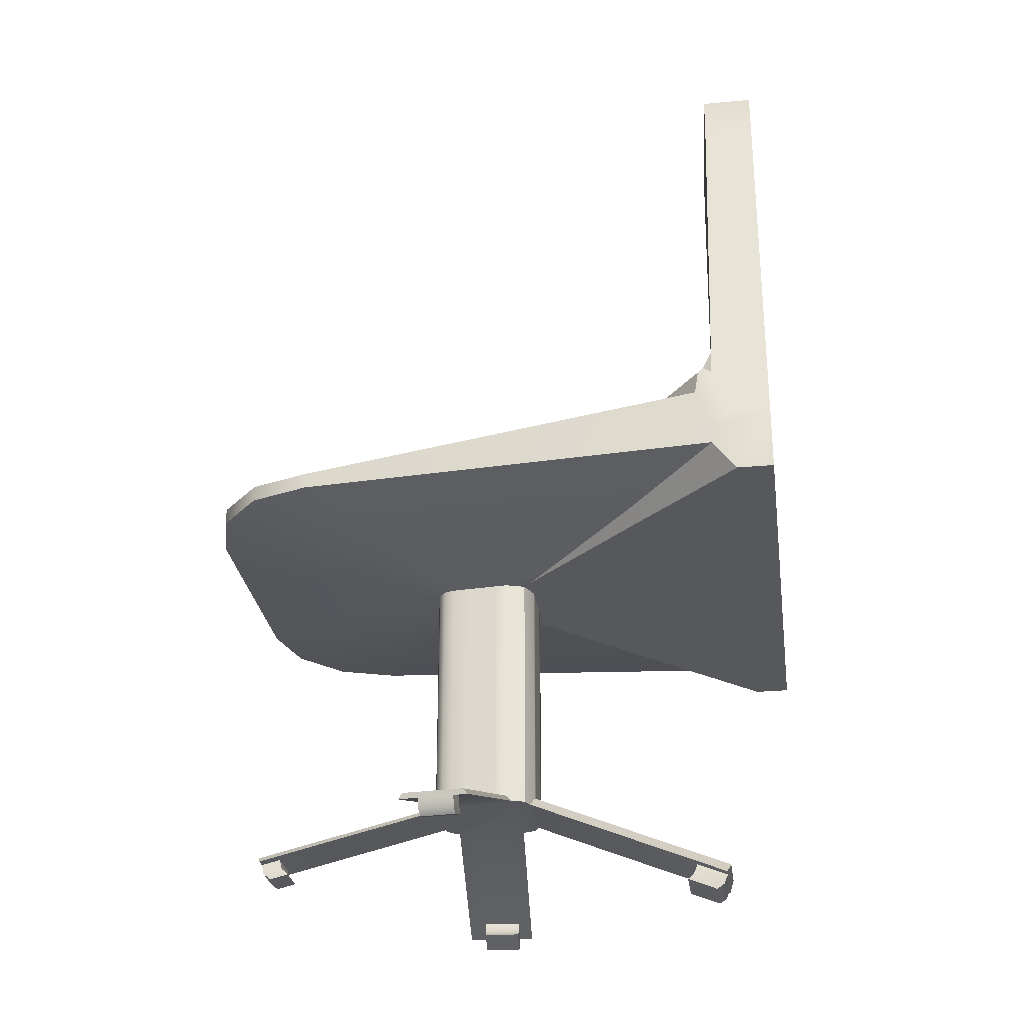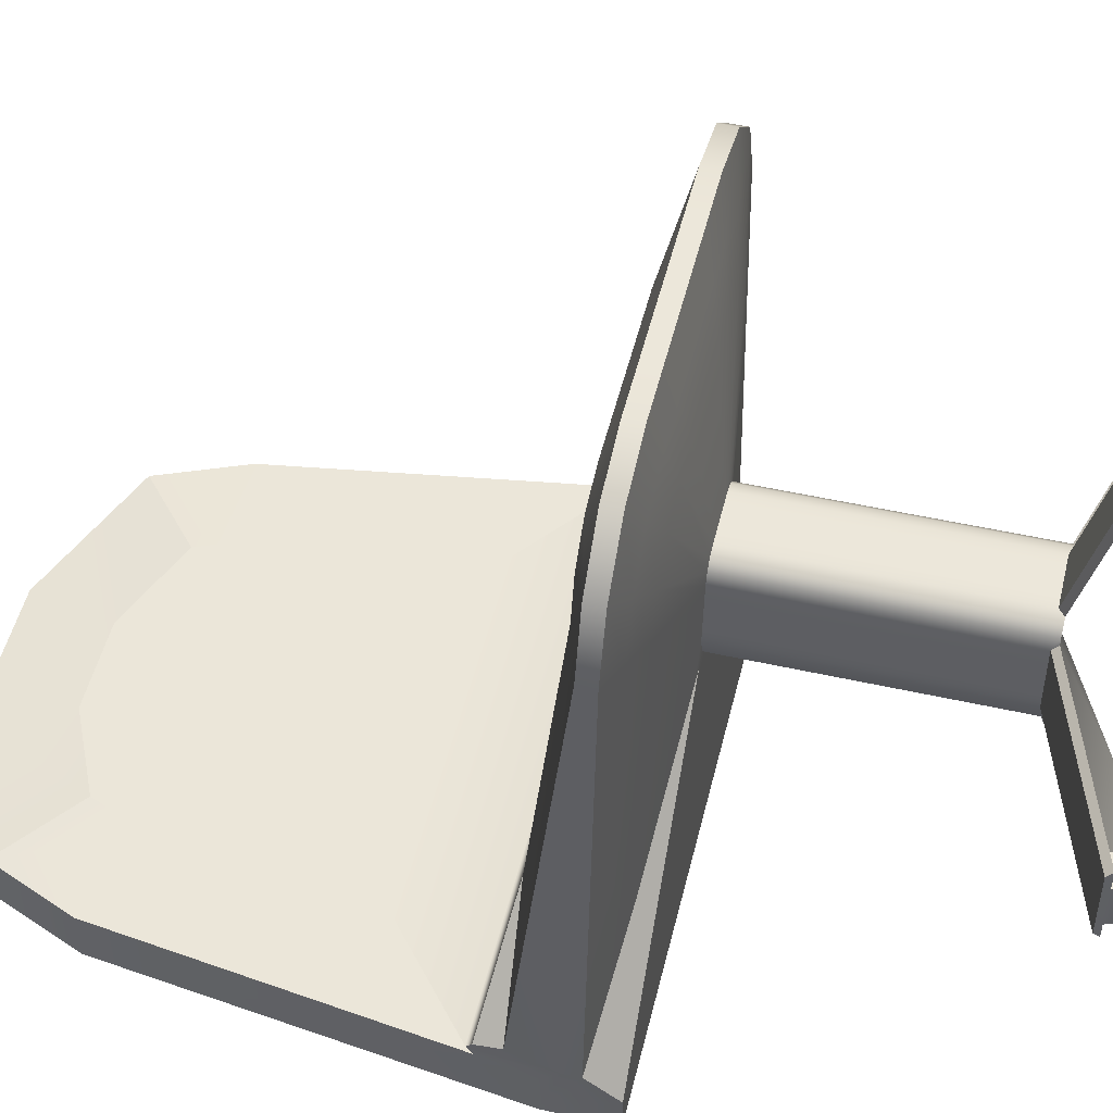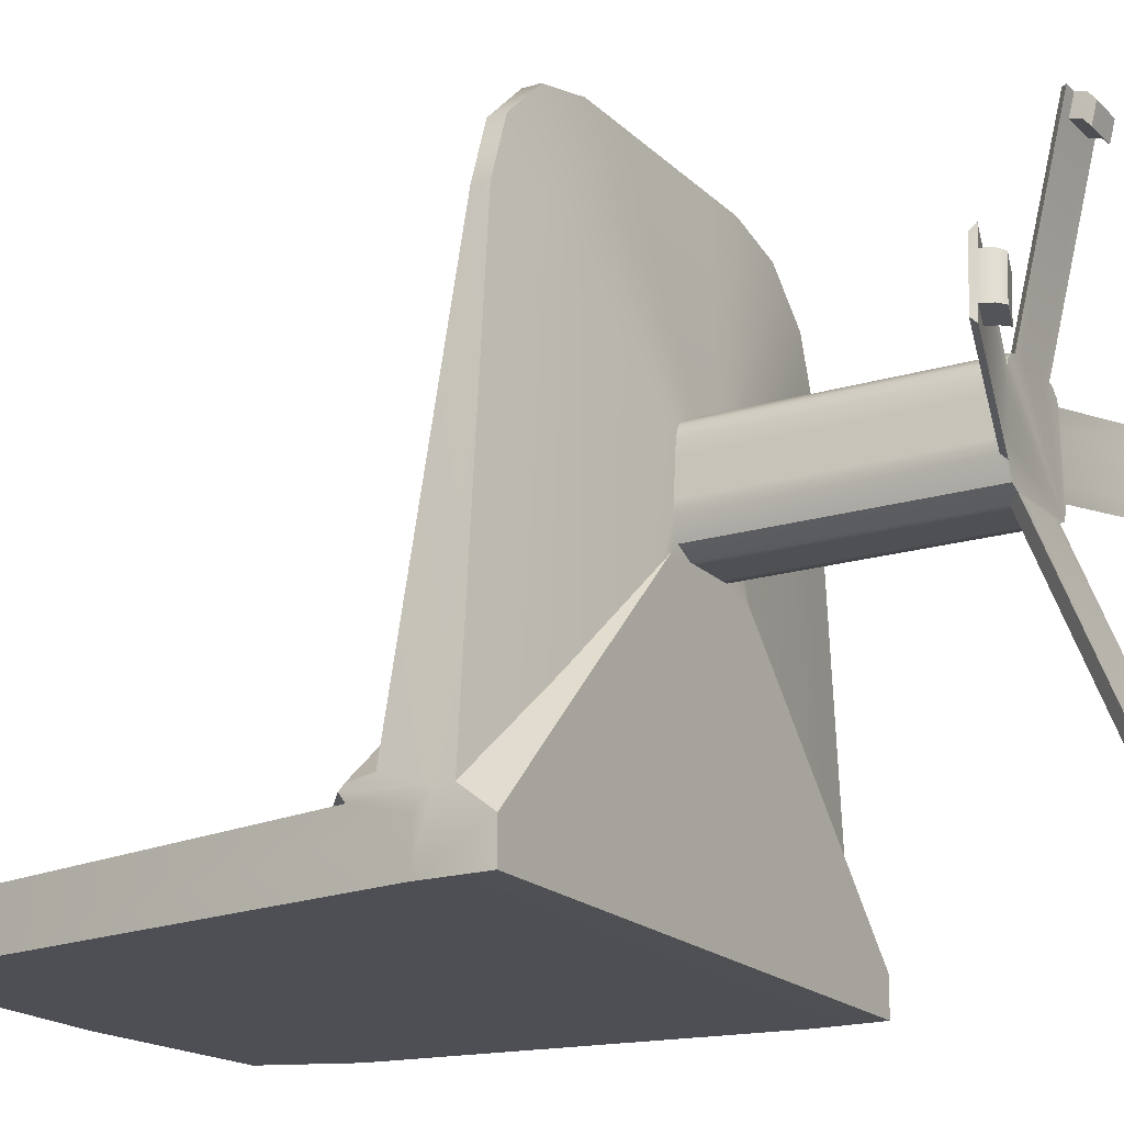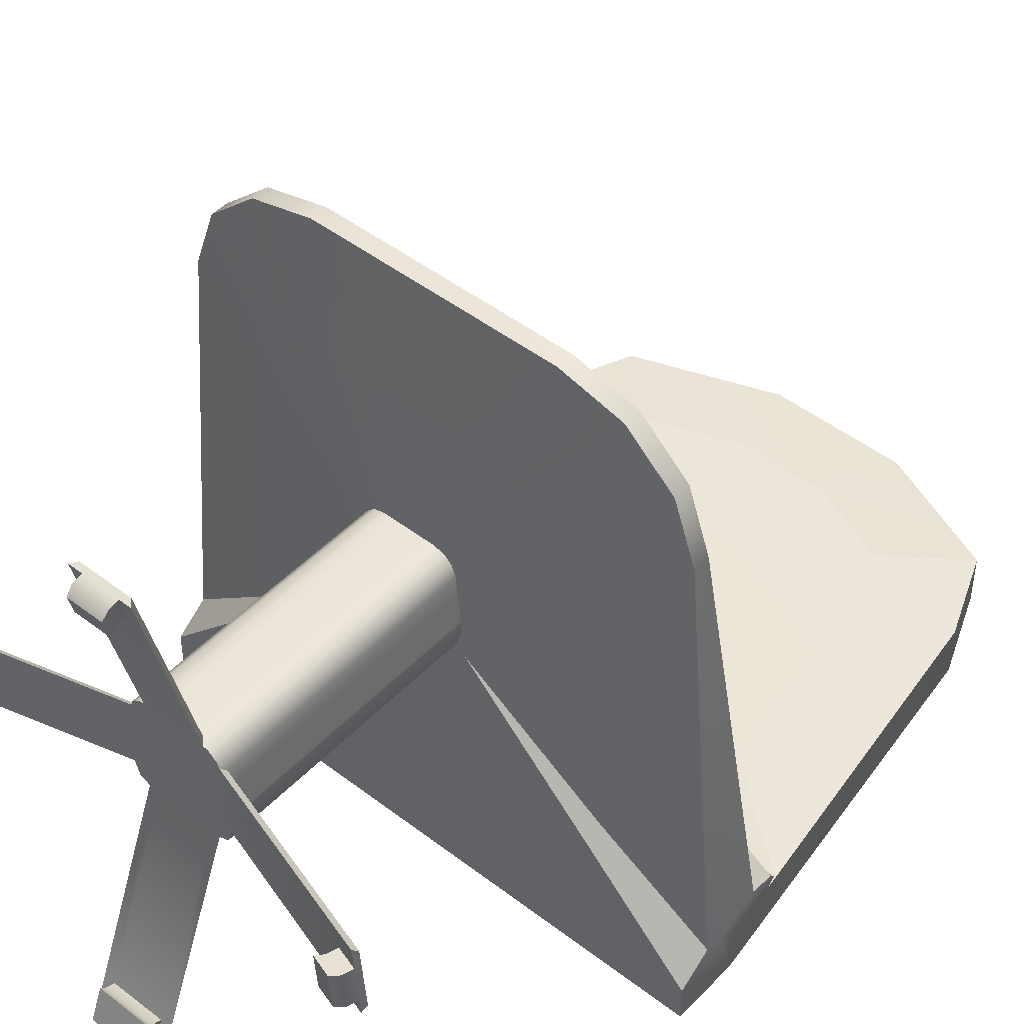
<metadata>
{"format":"obj","ext":"obj","renderer":"f3d","projection":"perspective","resolution":1024,"background":"white","views":[{"elev":-28.1,"azim":97.9,"up":"+Y"},{"elev":50.9,"azim":-76.3,"up":"+Z"},{"elev":-18.6,"azim":-59.8,"up":"+Z"},{"elev":47.0,"azim":41.0,"up":"+Z"}]}
</metadata>
<code>
v -0.449 0.5653 -0.4758
v -0.449 0.6666 -0.4758
v 0.449 0.6666 -0.4758
v 0.449 0.5653 -0.4758
v -0.449 0.5653 -0.4188
v -0.449 0.614 -0.3811
v -0.449 0.6403 -0.3811
v -0.449 0.6666 -0.4074
v 0.449 0.5653 -0.4188
v -0.372 1.263 -0.4758
v -0.3175 1.395 -0.4758
v -0.1084 1.492 -0.456
v 0.1084 1.492 -0.456
v 0.3175 1.395 -0.4758
v 0.372 1.263 -0.4758
v -0.2492 0.5903 0.2043
v -0.2885 0.5894 -0.2338
v -0.1066 0.5678 -0.0645
v -0.08146 0.5653 -0.001637
v -0.07983 0.5653 0.0167
v -0.07528 0.5653 0.06784
v -0.07314 0.5653 0.09186
v -0.2285 0.5903 0.2636
v -0.06734 0.5653 0.1084
v 0.06914 0.5653 0.1084
v 0.07493 0.5653 0.09186
v 0.25 0.5903 0.2043
v 0.2293 0.5903 0.2636
v -0.05542 0.5653 0.1193
v -0.03839 0.5653 0.1236
v -0.1221 0.5903 0.3205
v -0.183 0.5903 0.3052
v 0.1229 0.5903 0.3205
v 0.07503 0.5903 0.3205
v 0.02484 0.5653 0.1236
v 0.04018 0.5653 0.1236
v 0.1837 0.5903 0.3052
v 0.05722 0.5653 0.1193
v 0.2908 0.5653 -0.2538
v 0.3689 0.6016 -0.3072
v 0.2896 0.5894 -0.234
v 0.1088 0.5678 -0.06489
v 0.108 0.5653 -0.06594
v 0.3189 0.6031 0.2472
v 0.2922 0.6031 0.3237
v 0.2328 0.6031 0.3779
v 0.1543 0.6031 0.3977
v 0.09411 0.6031 0.3977
v -0.2324 0.6031 0.3779
v -0.1539 0.6031 0.3977
v -0.2918 0.6031 0.3237
v -0.3186 0.6031 0.2472
v -0.3683 0.6016 -0.3071
v 0.186 0.616 0.4758
v 0.1134 0.616 0.4758
v -0.2824 0.616 0.4515
v -0.186 0.616 0.4758
v -0.3558 0.616 0.3844
v -0.3886 0.616 0.2905
v -0.2896 0.5653 -0.2535
v 0.449 0.614 -0.3811
v 0.3886 0.616 0.2905
v 0.3558 0.616 0.3844
v 0.2824 0.616 0.4515
v -0.03839 0.1779 0.1236
v -0.05542 0.1692 0.1193
v -0.0469 0.1692 0.1215
v -0.06734 0.1692 0.1084
v -0.07314 0.1779 0.09186
v -0.07024 0.1692 0.1001
v -0.07528 0.1778 0.06784
v -0.02913 0.5653 -0.04479
v -0.02913 0.1851 -0.04479
v -0.04208 0.1851 -0.04477
v -0.04208 0.5653 -0.04477
v 0.08182 0.5653 0.01734
v 0.08182 0.1776 0.01734
v 0.08359 0.1775 -0.001811
v 0.08359 0.5653 -0.001811
v 0.07493 0.1779 0.09186
v 0.06914 0.1692 0.1084
v 0.07204 0.1692 0.1001
v 0.05722 0.1692 0.1193
v 0.04018 0.1779 0.1236
v 0.0487 0.1692 0.1215
v 0.02484 0.1779 0.1236
v -0.1057 0.5653 -0.06556
v 0.0442 0.5653 -0.04493
v 0.03133 0.5653 -0.04491
v 0.07744 0.5653 0.06479
v -0.08146 0.1776 -0.001637
v -0.07125 0.5653 -0.03186
v -0.07125 0.1692 -0.03186
v -0.07878 0.1692 -0.009584
v -0.05666 0.1692 -0.03832
v 0.0442 0.1851 -0.04493
v 0.07343 0.5653 -0.03208
v 0.07343 0.1692 -0.03208
v 0.05879 0.1692 -0.03851
v 0.08093 0.1692 -0.009752
v 0.07911 0.1692 0.01272
v 0.0746 0.1692 0.06839
v 0.03003 0.1692 0.1215
v -0.02518 0.1692 0.1215
v -0.07243 0.1692 0.07196
v -0.0771 0.1692 0.01194
v -0.03934 0.1692 -0.03834
v 0.04156 0.1692 -0.03848
v -0.08529 0.5653 -0.04468
v 0.08759 0.5653 -0.04501
v 0.3766 0.08299 0.02364
v 0.3749 0.08308 0.0428
v 0.3721 0.07462 0.03817
v 0.374 0.07462 0.0157
v 0.04018 0.1039 0.4233
v 0.02484 0.1039 0.4233
v 0.03003 0.09512 0.4212
v 0.0487 0.09512 0.4212
v -0.3724 0.07214 0.09703
v -0.3702 0.07214 0.1252
v -0.3731 0.08092 0.1169
v -0.3752 0.08082 0.09291
v -0.03993 0.03976 -0.359
v -0.05725 0.03976 -0.359
v -0.04266 0.05571 -0.3655
v -0.02972 0.05571 -0.3655
v -0.05716 0.05928 -0.3106
v -0.04257 0.07523 -0.3171
v -0.02963 0.07523 -0.3171
v 0.0437 0.07522 -0.3173
v 0.05829 0.05928 -0.3108
v -0.03984 0.05928 -0.3107
v 0.3356 0.09384 0.1145
v 0.3327 0.08506 0.1228
v 0.3398 0.08506 0.03536
v 0.3416 0.08506 0.01289
v 0.3443 0.09344 0.02083
v 0.3425 0.09352 0.03999
v -0.03839 0.1039 0.4233
v -0.03839 0.1115 0.3925
v -0.0469 0.1027 0.3903
v -0.0469 0.09512 0.4212
v 0.03003 0.1027 0.3903
v 0.0487 0.1027 0.3903
v 0.04018 0.1115 0.3925
v 0.02484 0.1115 0.3925
v -0.3239 0.08712 0.1213
v -0.3268 0.0959 0.1131
v -0.3289 0.0958 0.08904
v -0.3351 0.0955 0.01956
v -0.3324 0.08712 0.01161
v -0.3261 0.08712 0.09316
v 0.449 0.6666 -0.4074
v 0.449 0.6403 -0.3811
v -0.4453 0.7553 -0.3728
v -0.4456 0.7469 -0.3644
v 0.4456 0.747 -0.3644
v 0.4453 0.7553 -0.3728
v 0.4469 0.7093 -0.3582
v 0.4457 0.7456 -0.386
v 0.368 0.0834 0.1173
v 0.3651 0.07462 0.1256
v 0.07744 0.1778 0.06479
v 0.3381 0.09373 0.08744
v 0.3705 0.08328 0.09025
v 0.3676 0.07462 0.09385
v 0.3353 0.08506 0.09104
v 0.3516 0.05033 0.09161
v 0.3202 0.06047 0.08888
v 0.3246 0.06047 0.03486
v 0.356 0.05033 0.03759
v 0.04361 0.0557 -0.3656
v 0.05821 0.03976 -0.3592
v 0.03133 0.1851 -0.04491
v 0.03083 0.07522 -0.3172
v 0.03074 0.05571 -0.3656
v 0.04098 0.03976 -0.3592
v 0.04107 0.05928 -0.3108
v 0.0397 0.01692 -0.3414
v 0.03978 0.03586 -0.2944
v -0.03872 0.03586 -0.2943
v -0.0388 0.01692 -0.3413
v -0.3814 0.08053 0.02343
v -0.3787 0.07214 0.01548
v -0.07983 0.1776 0.0167
v -0.3335 0.09558 0.0379
v -0.3798 0.0806 0.04177
v -0.377 0.07214 0.03701
v -0.3609 0.04793 0.03647
v -0.3159 0.06247 0.03272
v -0.3114 0.06247 0.09096
v -0.3563 0.04793 0.09471
v -0.3307 0.08712 0.03314
v -0.1015 0.616 0.4758
v -0.08387 0.6031 0.3977
v -0.06643 0.5903 0.3205
v -0.02054 0.5653 0.1236
v -0.02054 0.1779 0.1236
v -0.02054 0.1039 0.4233
v -0.02054 0.1115 0.3925
v -0.02518 0.09512 0.4212
v -0.02451 0.06992 0.4056
v -0.02451 0.0773 0.3757
v 0.02907 0.0773 0.3757
v 0.02907 0.06991 0.4056
v -0.02518 0.1027 0.3903
v 0.3303 0.06964 0.09064
v 0.3348 0.06964 0.03496
v 0.3672 0.05919 0.03777
v 0.3627 0.05919 0.09345
v 0.04108 0.04426 -0.3048
v -0.03983 0.04426 -0.3046
v -0.03992 0.02474 -0.353
v 0.04099 0.02474 -0.3531
v -0.3258 0.0717 0.03275
v -0.3211 0.0717 0.09278
v -0.3674 0.05672 0.09665
v -0.3721 0.05672 0.03662
v -0.02518 0.08701 0.3865
v 0.03003 0.08701 0.3865
v 0.03003 0.07939 0.4173
v -0.02518 0.07939 0.4173
v -0.4469 0.709 -0.3583
v -0.4457 0.7456 -0.386
v -0.2371 0.677 0.2795
v -0.2578 0.6765 0.2194
v -0.3886 0.6413 0.2905
v -0.3558 0.6417 0.3844
v -0.2974 0.7216 -0.2175
v 0.2961 0.7216 -0.217
v -0.07206 0.6775 0.337
v -0.1298 0.6775 0.337
v -0.186 0.6421 0.4758
v -0.1015 0.6421 0.4758
v -0.2824 0.642 0.4515
v -0.1917 0.6774 0.3214
v 0.08012 0.6775 0.337
v 0.1134 0.6421 0.4758
v 0.2573 0.6765 0.2194
v 0.3886 0.6413 0.2905
v 0.3558 0.6417 0.3844
v 0.2367 0.677 0.2795
v 0.186 0.6421 0.4758
v 0.1294 0.6775 0.337
v 0.1913 0.6774 0.3213
v 0.2824 0.642 0.4515
v 0.3175 1.395 -0.395
v 0.1084 1.492 -0.4148
v 0.07048 1.361 -0.3973
v 0.2049 1.298 -0.3844
v -0.07008 1.361 -0.3973
v -0.1084 1.492 -0.4148
v -0.2046 1.298 -0.3844
v -0.3175 1.395 -0.395
v 0.372 1.263 -0.3951
v 0.2395 1.215 -0.3844
v 0.2837 0.8903 -0.3844
v -0.2391 1.215 -0.3844
v -0.372 1.263 -0.3951
v -0.2825 0.8907 -0.3844
g pCube1_pCube1
f 1 2 3
f 3 4 1
f 2 1 5
f 2 5 6
f 2 6 7
f 7 8 2
f 5 1 4
f 4 9 5
f 10 11 12
f 10 12 13
f 10 13 14
f 10 14 15
f 10 15 3
f 3 2 10
f 16 17 18
f 16 18 19
f 16 19 20
f 16 20 21
f 21 22 16
f 23 16 22
f 22 24 23
f 25 26 27
f 27 28 25
f 29 30 31
f 31 32 29
f 33 34 35
f 35 36 33
f 37 33 36
f 36 38 37
f 32 23 24
f 24 29 32
f 28 37 38
f 38 25 28
f 39 40 41
f 39 41 42
f 42 43 39
f 27 41 40
f 40 44 27
f 45 28 27
f 27 44 45
f 45 46 37
f 37 28 45
f 37 46 47
f 47 33 37
f 47 48 34
f 34 33 47
f 49 32 31
f 31 50 49
f 49 51 23
f 23 32 49
f 51 52 16
f 16 23 51
f 52 53 17
f 17 16 52
f 54 55 48
f 48 47 54
f 56 49 50
f 50 57 56
f 56 58 51
f 51 49 56
f 58 59 52
f 52 51 58
f 59 6 53
f 53 52 59
f 5 60 53
f 53 6 5
f 9 39 60
f 60 5 9
f 9 61 40
f 40 39 9
f 62 44 40
f 40 61 62
f 63 45 44
f 44 62 63
f 63 64 46
f 46 45 63
f 64 54 47
f 47 46 64
f 65 30 29
f 65 29 66
f 66 67 65
f 66 29 24
f 24 68 66
f 68 24 22
f 68 22 69
f 69 70 68
f 69 22 21
f 21 71 69
f 72 73 74
f 74 75 72
f 76 77 78
f 78 79 76
f 80 26 25
f 80 25 81
f 81 82 80
f 81 25 38
f 38 83 81
f 83 38 36
f 83 36 84
f 84 85 83
f 84 36 35
f 35 86 84
f 60 87 18
f 60 18 17
f 17 53 60
f 72 75 87
f 72 87 60
f 72 60 39
f 72 39 43
f 72 43 88
f 88 89 72
f 76 79 42
f 76 42 41
f 76 41 27
f 27 26 90
f 27 90 76
f 91 19 92
f 91 92 93
f 93 94 91
f 93 92 75
f 93 75 74
f 74 95 93
f 96 88 97
f 96 97 98
f 98 99 96
f 98 97 79
f 98 79 78
f 78 100 98
f 98 100 101
f 98 101 102
f 98 102 82
f 98 82 81
f 98 81 83
f 98 83 85
f 98 85 103
f 98 103 104
f 98 104 67
f 98 67 66
f 98 66 68
f 98 68 70
f 98 70 105
f 98 105 106
f 98 106 94
f 98 94 93
f 98 93 95
f 98 95 107
f 98 107 108
f 108 99 98
f 87 75 92
f 92 109 87
f 87 109 18
f 19 18 109
f 109 92 19
f 79 97 110
f 79 110 42
f 42 110 43
f 88 43 110
f 110 97 88
f 111 112 113
f 113 114 111
f 115 116 117
f 117 118 115
f 119 120 121
f 121 122 119
f 123 124 125
f 125 126 123
f 127 95 74
f 74 128 127
f 128 74 73
f 73 129 128
f 130 96 99
f 99 131 130
f 132 107 95
f 95 127 132
f 133 80 82
f 82 134 133
f 135 101 100
f 100 136 135
f 136 100 78
f 78 137 136
f 137 78 77
f 77 138 137
f 139 140 141
f 141 142 139
f 117 143 144
f 144 118 117
f 118 144 145
f 145 115 118
f 115 145 146
f 146 116 115
f 147 70 69
f 69 148 147
f 148 69 71
f 71 149 148
f 150 91 94
f 94 151 150
f 152 105 70
f 70 147 152
f 3 153 154
f 3 154 61
f 3 61 9
f 9 4 3
f 155 156 157
f 157 158 155
f 159 154 153
f 159 153 160
f 159 160 158
f 158 157 159
f 113 135 136
f 136 114 113
f 161 133 134
f 134 162 161
f 111 137 138
f 138 112 111
f 114 136 137
f 137 111 114
f 26 80 163
f 163 90 26
f 133 164 163
f 163 80 133
f 161 165 164
f 164 133 161
f 165 161 162
f 162 166 165
f 162 134 167
f 167 166 162
f 134 82 102
f 102 167 134
f 90 163 77
f 77 76 90
f 164 138 77
f 77 163 164
f 165 112 138
f 138 164 165
f 112 165 166
f 166 113 112
f 168 169 170
f 170 171 168
f 167 102 101
f 101 135 167
f 172 130 131
f 131 173 172
f 125 128 129
f 129 126 125
f 124 127 128
f 128 125 124
f 123 132 127
f 127 124 123
f 88 96 174
f 174 89 88
f 130 175 174
f 174 96 130
f 172 176 175
f 175 130 172
f 173 177 176
f 176 172 173
f 173 131 178
f 178 177 173
f 131 99 108
f 108 178 131
f 89 174 73
f 73 72 89
f 175 129 73
f 73 174 175
f 176 126 129
f 129 175 176
f 177 123 126
f 126 176 177
f 179 180 181
f 181 182 179
f 178 108 107
f 107 132 178
f 119 152 147
f 147 120 119
f 183 150 151
f 151 184 183
f 121 148 149
f 149 122 121
f 120 147 148
f 148 121 120
f 71 21 20
f 20 185 71
f 186 149 71
f 71 185 186
f 187 122 149
f 149 186 187
f 188 119 122
f 122 187 188
f 189 190 191
f 191 192 189
f 193 106 105
f 105 152 193
f 185 20 19
f 19 91 185
f 150 186 185
f 185 91 150
f 183 187 186
f 186 150 183
f 184 188 187
f 187 183 184
f 184 151 193
f 193 188 184
f 151 94 106
f 106 193 151
f 55 194 195
f 195 48 55
f 48 195 196
f 196 34 48
f 34 196 197
f 197 35 34
f 198 86 35
f 35 197 198
f 199 116 146
f 146 200 199
f 116 199 201
f 201 117 116
f 202 203 204
f 204 205 202
f 194 57 50
f 50 195 194
f 195 50 31
f 31 196 195
f 196 31 30
f 30 197 196
f 65 198 197
f 197 30 65
f 139 199 200
f 200 140 139
f 199 139 142
f 142 201 199
f 142 141 206
f 206 201 142
f 143 103 85
f 85 144 143
f 144 85 84
f 84 145 144
f 145 84 86
f 86 146 145
f 198 200 146
f 146 86 198
f 65 140 200
f 200 198 65
f 140 65 67
f 67 141 140
f 141 67 104
f 104 206 141
f 206 104 103
f 103 143 206
f 207 167 135
f 135 208 207
f 208 135 113
f 113 209 208
f 209 113 166
f 166 210 209
f 210 166 167
f 167 207 210
f 211 178 132
f 132 212 211
f 212 132 123
f 123 213 212
f 213 123 177
f 177 214 213
f 214 177 178
f 178 211 214
f 215 193 152
f 152 216 215
f 216 152 119
f 119 217 216
f 217 119 188
f 188 218 217
f 218 188 193
f 193 215 218
f 219 206 143
f 143 220 219
f 220 143 117
f 117 221 220
f 221 117 201
f 201 222 221
f 222 201 206
f 206 219 222
f 169 207 208
f 208 170 169
f 170 208 209
f 209 171 170
f 171 209 210
f 210 168 171
f 168 210 207
f 207 169 168
f 180 211 212
f 212 181 180
f 181 212 213
f 213 182 181
f 182 213 214
f 214 179 182
f 179 214 211
f 211 180 179
f 190 215 216
f 216 191 190
f 191 216 217
f 217 192 191
f 192 217 218
f 218 189 192
f 189 218 215
f 215 190 189
f 203 219 220
f 220 204 203
f 204 220 221
f 221 205 204
f 205 221 222
f 222 202 205
f 202 222 219
f 219 203 202
f 7 223 156
f 7 156 155
f 7 155 224
f 224 8 7
f 225 226 227
f 227 228 225
f 223 227 226
f 226 229 223
f 157 156 229
f 229 230 157
f 231 232 233
f 233 234 231
f 235 233 232
f 232 236 235
f 237 231 234
f 234 238 237
f 230 239 240
f 240 159 230
f 241 240 239
f 239 242 241
f 236 225 228
f 228 235 236
f 238 243 244
f 244 237 238
f 245 244 243
f 243 246 245
f 242 245 246
f 246 241 242
f 242 239 230
f 242 230 229
f 242 229 226
f 242 226 225
f 242 225 236
f 242 236 232
f 242 232 231
f 242 231 237
f 242 237 244
f 244 245 242
f 243 238 55
f 55 54 243
f 159 240 62
f 159 62 61
f 61 154 159
f 7 6 59
f 7 59 227
f 227 223 7
f 227 59 58
f 58 228 227
f 228 58 56
f 56 235 228
f 235 56 57
f 57 233 235
f 243 54 64
f 64 246 243
f 246 64 63
f 63 241 246
f 241 63 62
f 62 240 241
f 238 234 194
f 194 55 238
f 234 233 57
f 57 194 234
f 156 223 229
f 157 230 159
f 247 248 249
f 249 250 247
f 251 249 248
f 248 252 251
f 253 251 252
f 252 254 253
f 255 247 250
f 250 256 255
f 160 255 256
f 256 257 160
f 258 253 254
f 254 259 258
f 260 258 259
f 259 224 260
f 155 158 257
f 257 260 155
f 13 12 252
f 252 248 13
f 10 2 8
f 10 8 224
f 224 259 10
f 13 248 247
f 247 14 13
f 14 247 255
f 255 15 14
f 10 259 254
f 254 11 10
f 11 254 252
f 252 12 11
f 251 253 258
f 251 258 260
f 251 260 257
f 251 257 256
f 251 256 250
f 250 249 251
f 15 255 160
f 15 160 153
f 153 3 15
f 158 160 257
f 155 260 224

</code>
